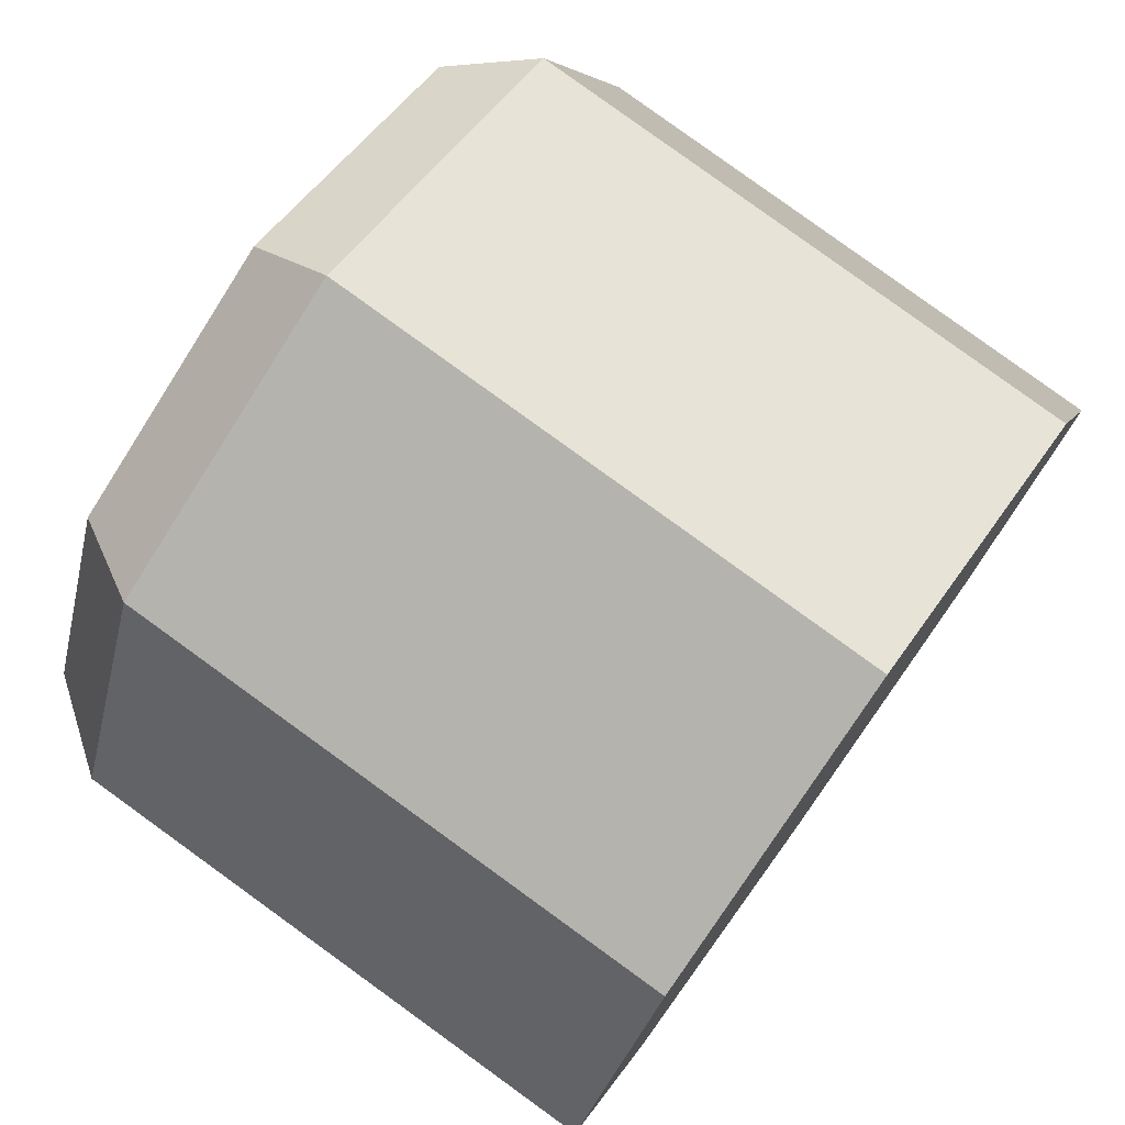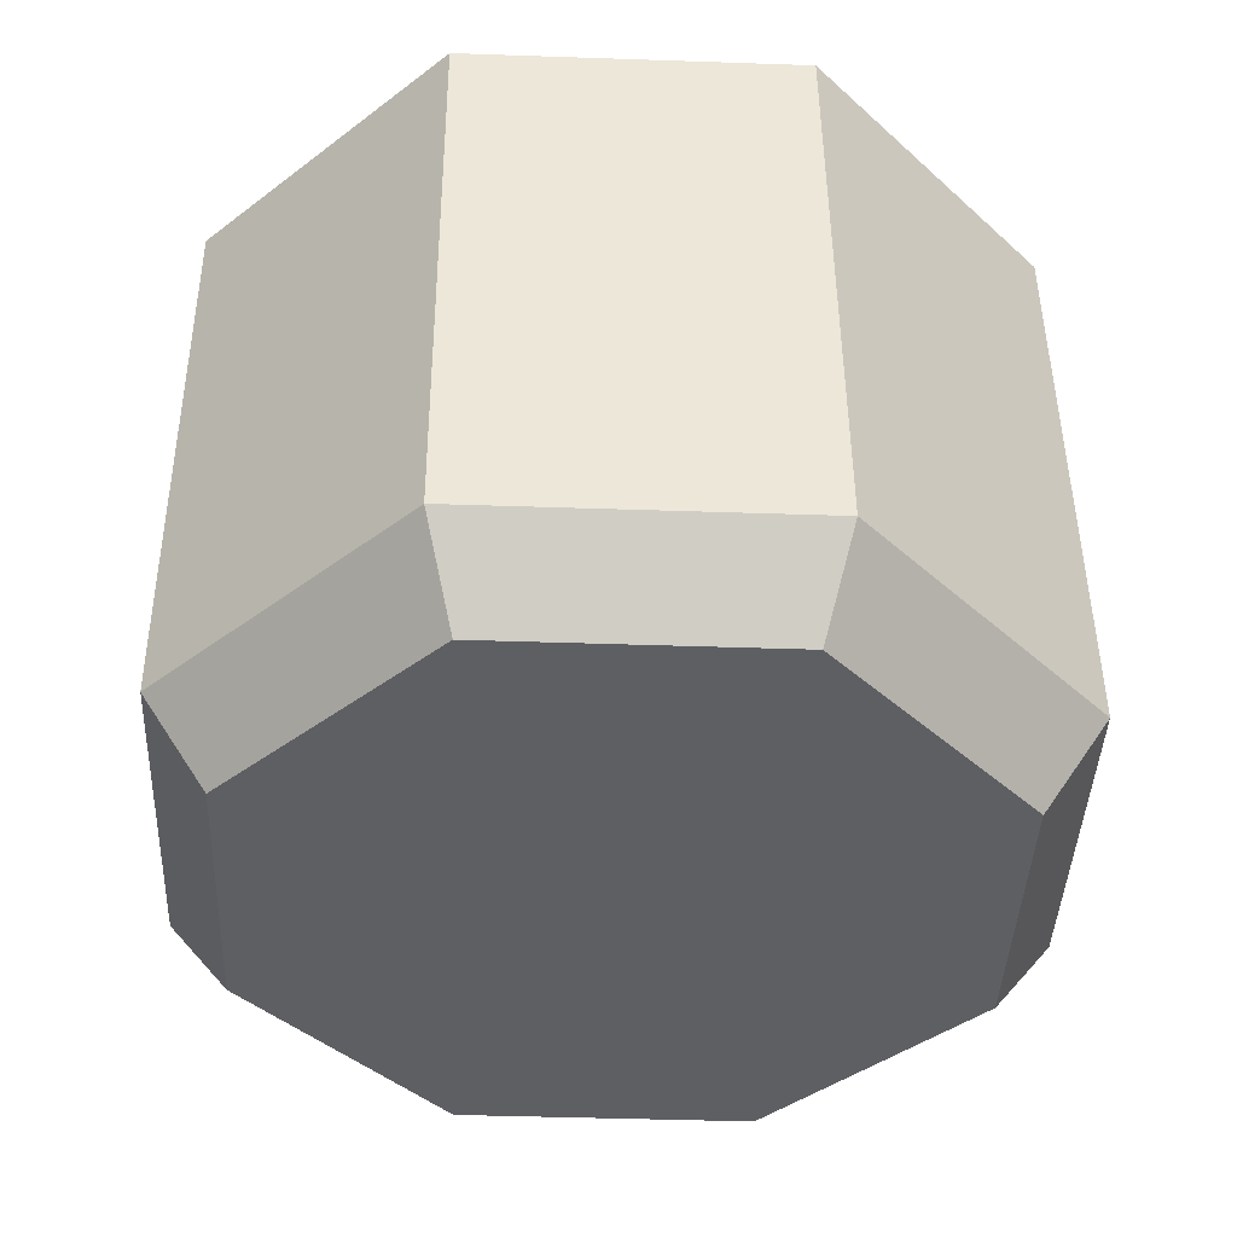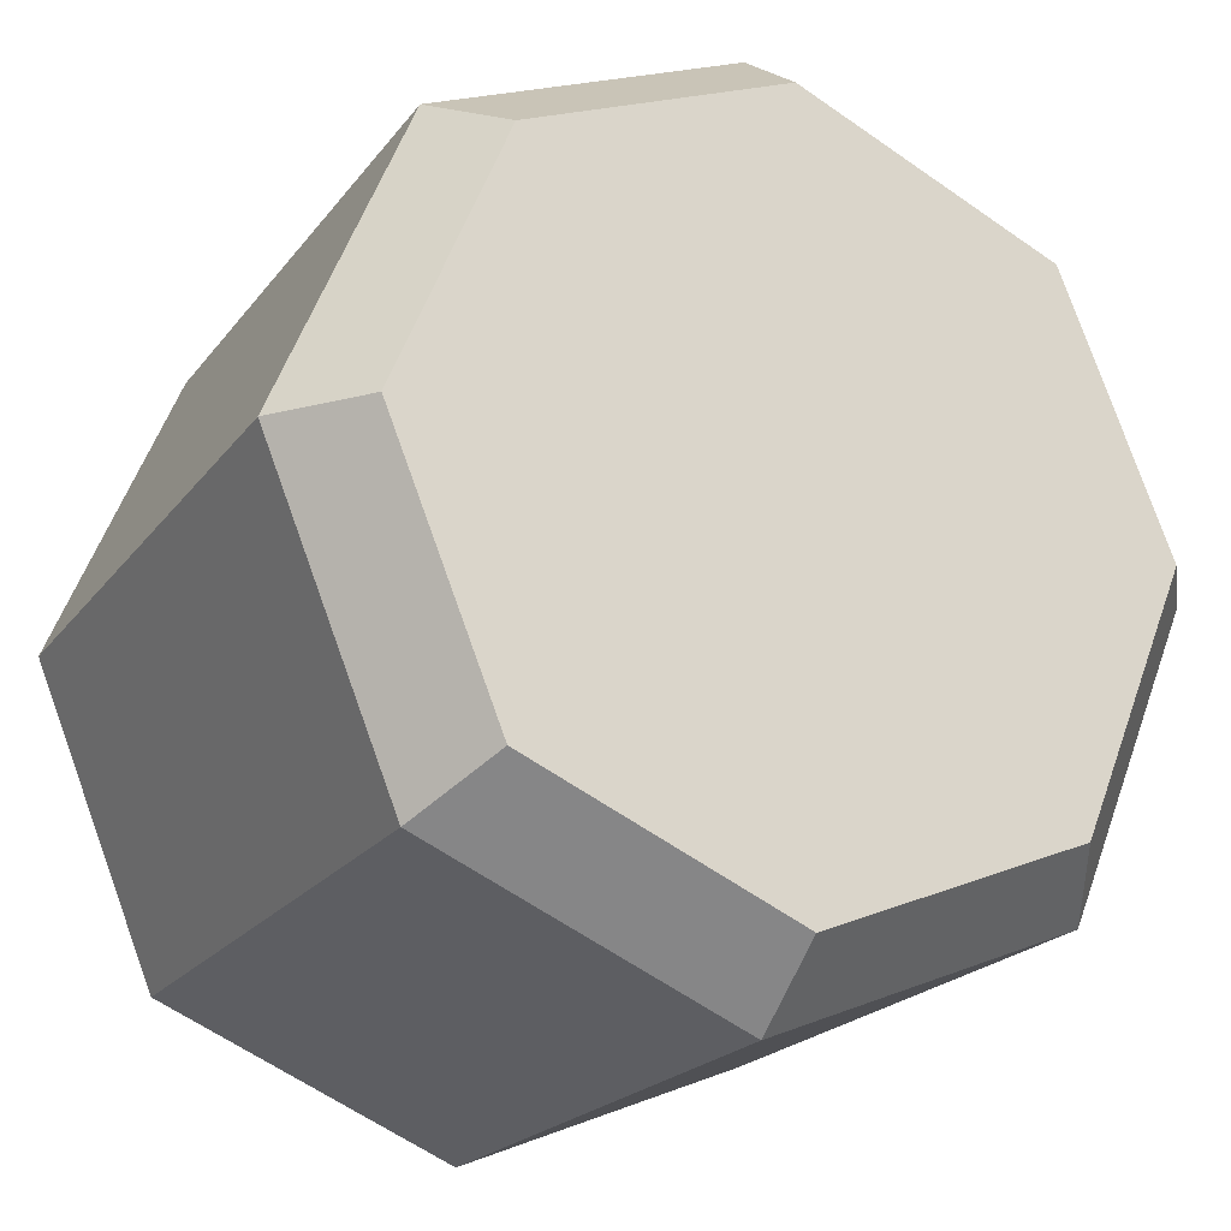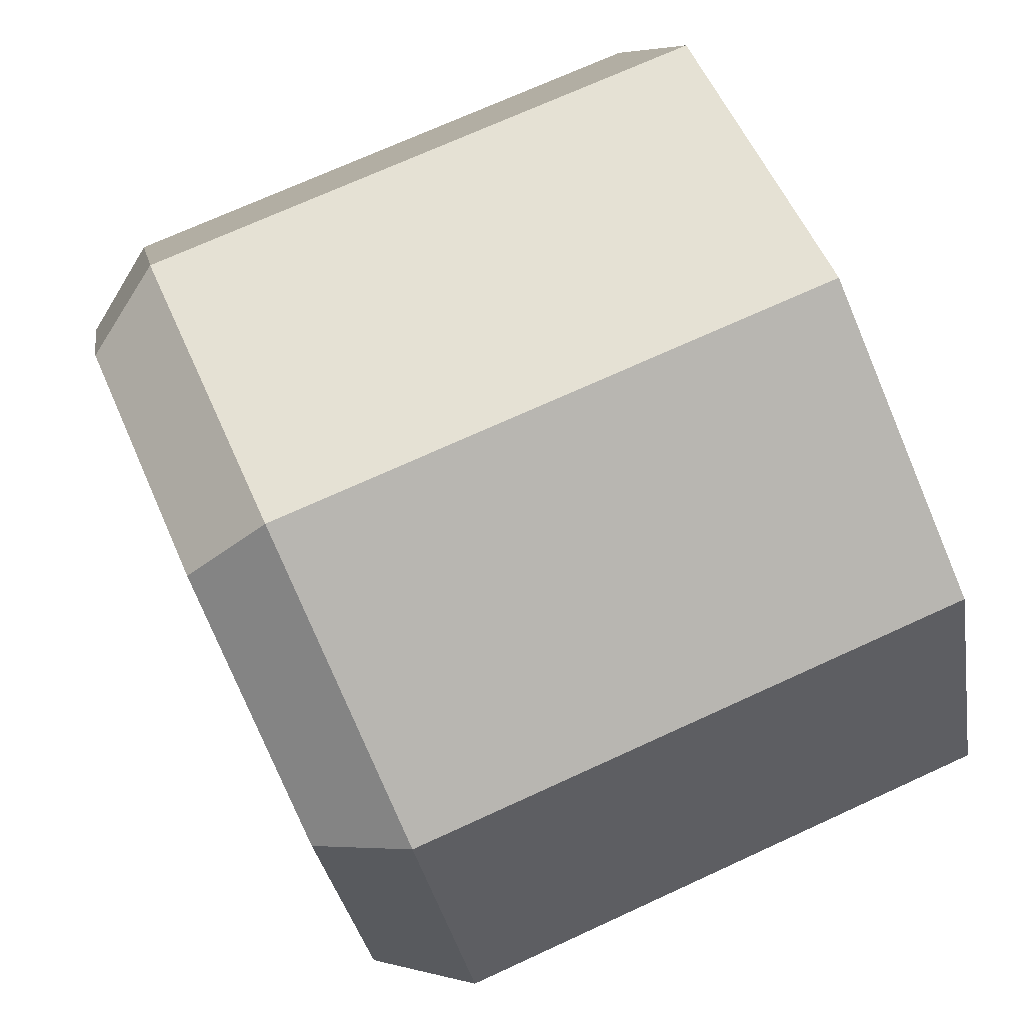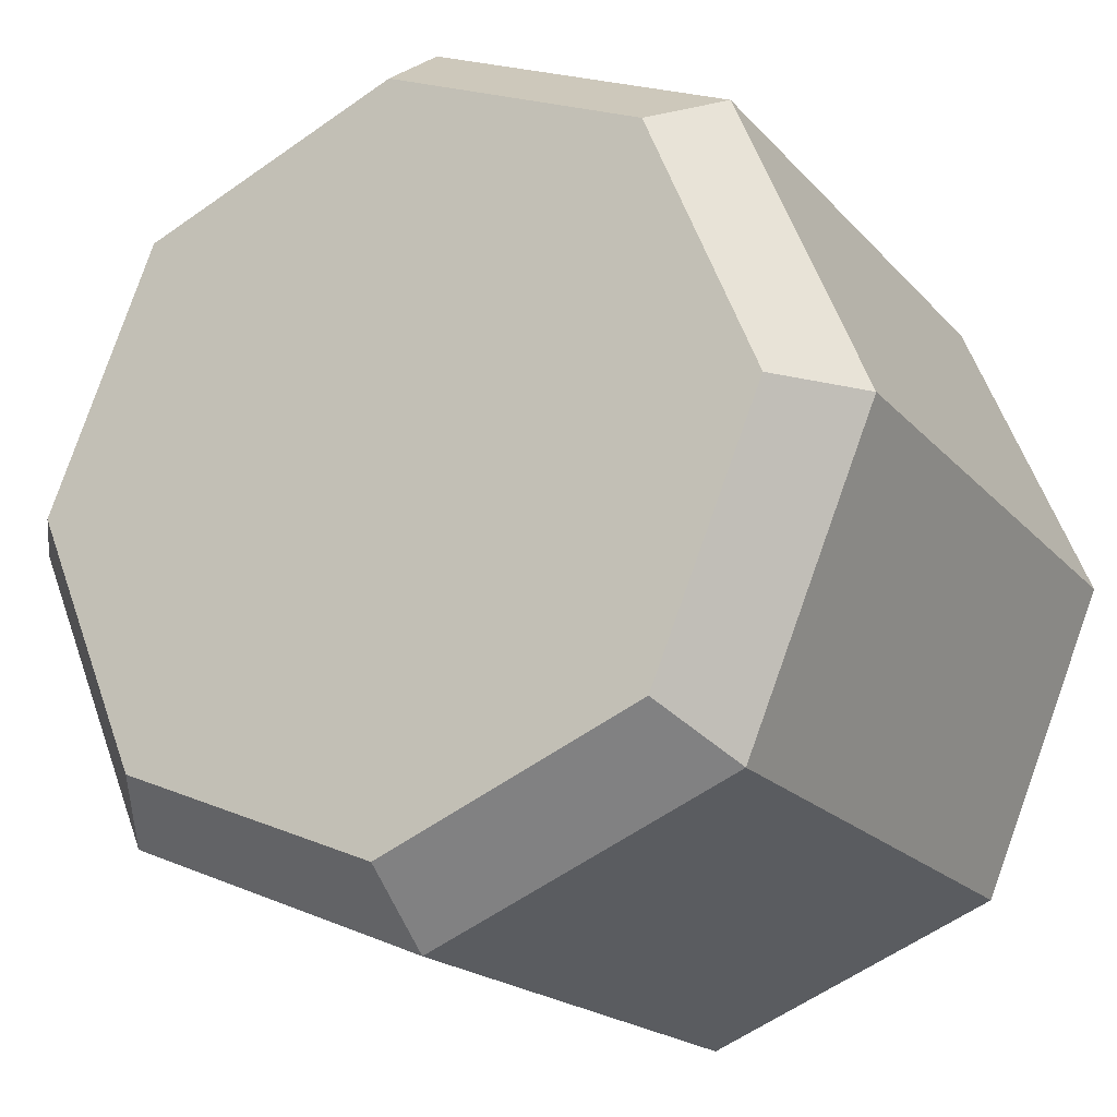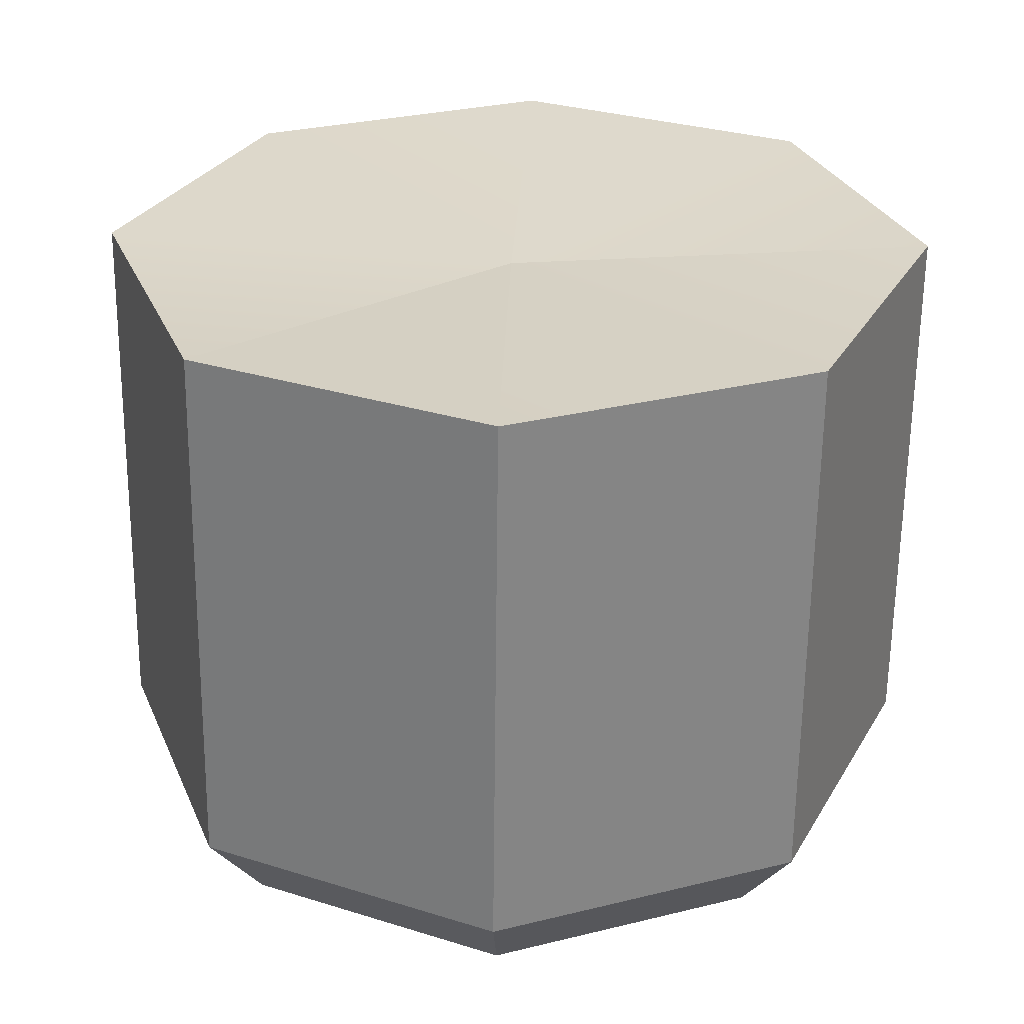
<metadata>
{"format":"obj","ext":"obj","renderer":"f3d","projection":"perspective","resolution":1024,"background":"white","views":[{"elev":76.6,"azim":125.6,"up":"+Z"},{"elev":-41.2,"azim":-69.9,"up":"+Y"},{"elev":-21.1,"azim":-27.9,"up":"+Z"},{"elev":78.4,"azim":65.3,"up":"+Z"},{"elev":-19.2,"azim":28.6,"up":"+Z"},{"elev":29.3,"azim":2.4,"up":"+Y"}]}
</metadata>
<code>
g SM_Prop_Drink_01
v 0.02471 0.01344 -0.02464
v -0.0005917 0.01344 -0.03513
v -0.02589 0.01344 -0.02464
v 0.03519 0.01344 0.0006561
v 0.02471 0.01344 0.02596
v -0.03637 0.01344 0.0006561
v -0.02589 0.01344 0.02596
v -0.0005917 0.01344 0.03644
v 0.02945 0.0766 -0.02945
v 6.104e-07 0.0766 -0.04165
v -0.0005917 0.02163 -0.04143
v 0.02917 0.02163 -0.02911
v 6.104e-07 0.0766 -0.04165
v -0.02945 0.0766 -0.02945
v -0.03036 0.02163 -0.02911
v -0.0005917 0.02163 -0.04143
v -0.02945 0.0766 -0.02945
v -0.04165 0.0766 6.104e-07
v -0.04268 0.02163 0.0006561
v -0.03036 0.02163 -0.02911
v -0.04165 0.0766 6.104e-07
v -0.02945 0.0766 0.02945
v -0.03036 0.02163 0.03042
v -0.04268 0.02163 0.0006561
v -0.02945 0.0766 0.02945
v 6.104e-07 0.0766 0.04165
v -0.0005917 0.02163 0.04275
v -0.03036 0.02163 0.03042
v 6.104e-07 0.0766 0.04165
v 0.02945 0.0766 0.02945
v 0.02917 0.02163 0.03042
v -0.0005917 0.02163 0.04275
v 0.02945 0.0766 0.02945
v 0.04165 0.0766 6.104e-07
v 0.0415 0.02163 0.0006561
v 0.02917 0.02163 0.03042
v 0.04165 0.0766 6.104e-07
v 0.02945 0.0766 -0.02945
v 0.02917 0.02163 -0.02911
v 0.0415 0.02163 0.0006561
v -0.0005917 0.07426 0.0006567
v 6.104e-07 0.0766 0.04165
v -0.02945 0.0766 0.02945
v -0.0005917 0.07426 0.0006567
v 0.02945 0.0766 0.02945
v 0.04165 0.0766 6.104e-07
v -0.0005917 0.07426 0.0006567
v 0.02945 0.0766 -0.02945
v 6.104e-07 0.0766 -0.04165
v -0.0005917 0.07426 0.0006567
v -0.04165 0.0766 6.104e-07
v -0.02945 0.0766 -0.02945
v -0.0005917 0.02163 -0.04143
v -0.0005917 0.01344 -0.03513
v 0.02471 0.01344 -0.02464
v 0.02917 0.02163 -0.02911
v -0.03036 0.02163 -0.02911
v -0.02589 0.01344 -0.02464
v -0.0005917 0.01344 -0.03513
v -0.0005917 0.02163 -0.04143
v -0.04268 0.02163 0.0006561
v -0.03637 0.01344 0.0006561
v -0.02589 0.01344 -0.02464
v -0.03036 0.02163 -0.02911
v -0.03036 0.02163 0.03042
v -0.02589 0.01344 0.02596
v -0.03637 0.01344 0.0006561
v -0.04268 0.02163 0.0006561
v -0.0005917 0.02163 0.04275
v -0.0005917 0.01344 0.03644
v -0.02589 0.01344 0.02596
v -0.03036 0.02163 0.03042
v 0.02917 0.02163 0.03042
v 0.02471 0.01344 0.02596
v -0.0005917 0.01344 0.03644
v -0.0005917 0.02163 0.04275
v 0.0415 0.02163 0.0006561
v 0.03519 0.01344 0.0006561
v 0.02471 0.01344 0.02596
v 0.02917 0.02163 0.03042
v 0.02917 0.02163 -0.02911
v 0.02471 0.01344 -0.02464
v 0.03519 0.01344 0.0006561
v 0.0415 0.02163 0.0006561
g SM_Prop_Drink_01_0
f 3 2 1
f 1 4 3
f 4 5 3
f 6 3 5
f 5 7 6
f 5 8 7
f 11 10 9
f 12 11 9
f 15 14 13
f 16 15 13
f 19 18 17
f 20 19 17
f 23 22 21
f 24 23 21
f 27 26 25
f 28 27 25
f 31 30 29
f 32 31 29
f 35 34 33
f 36 35 33
f 39 38 37
f 40 39 37
f 43 42 41
f 42 45 44
f 45 46 44
f 46 48 47
f 47 48 49
f 51 43 50
f 52 50 49
f 52 51 50
f 55 54 53
f 56 55 53
f 59 58 57
f 60 59 57
f 63 62 61
f 64 63 61
f 67 66 65
f 68 67 65
f 71 70 69
f 72 71 69
f 75 74 73
f 76 75 73
f 79 78 77
f 80 79 77
f 83 82 81
f 84 83 81

</code>
